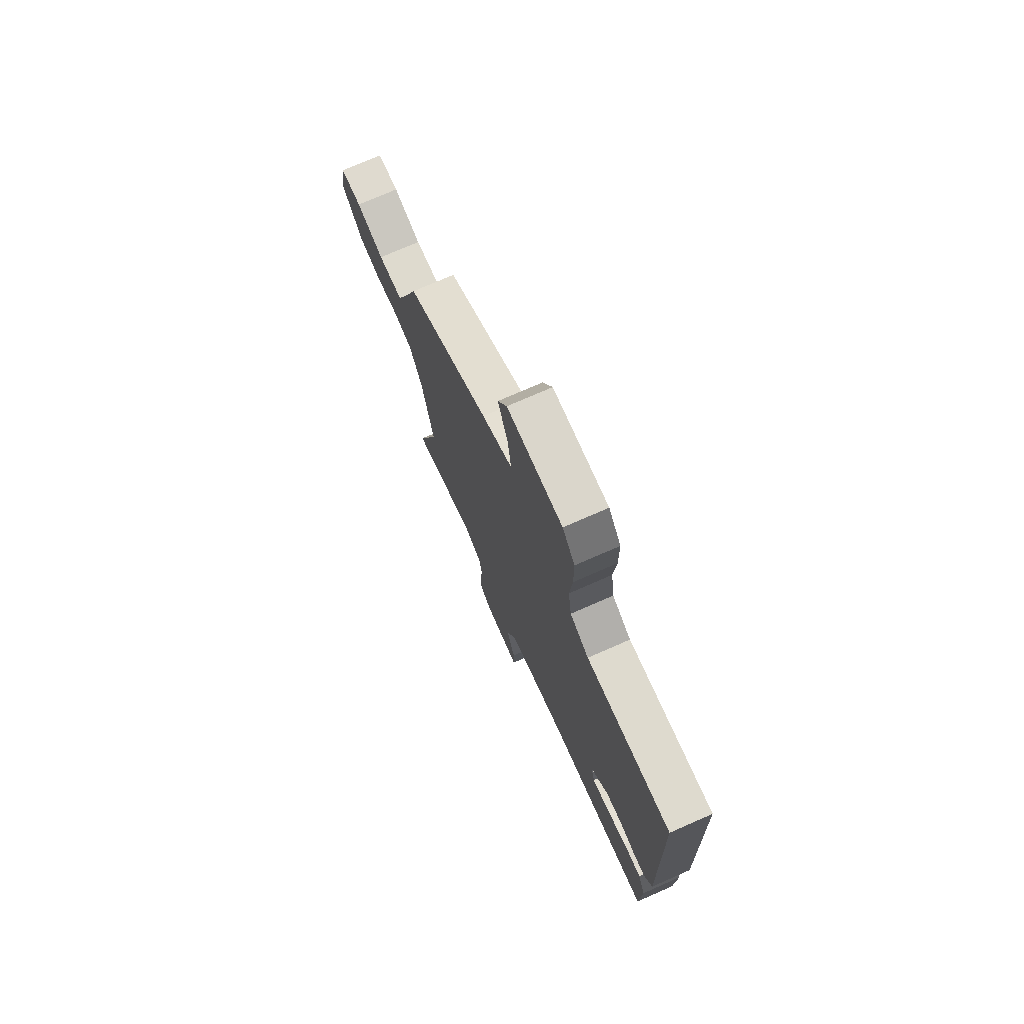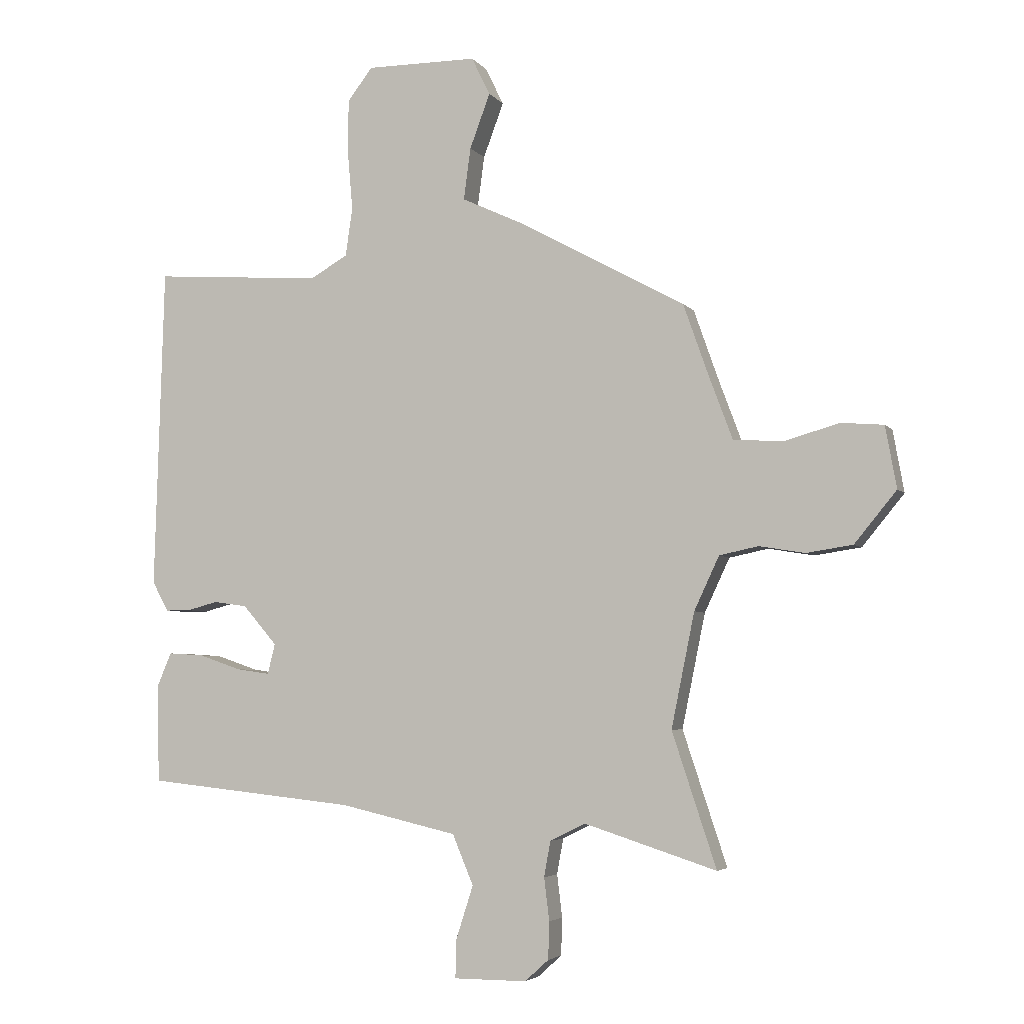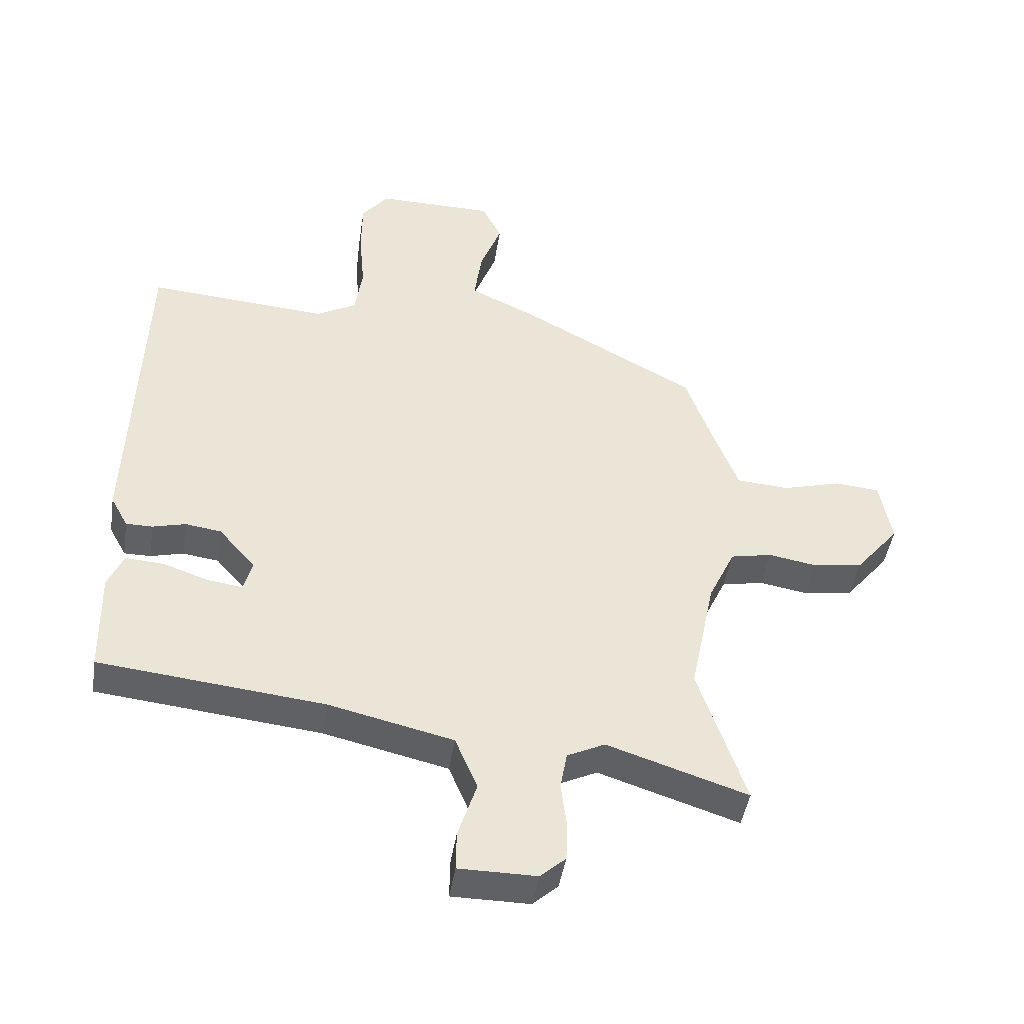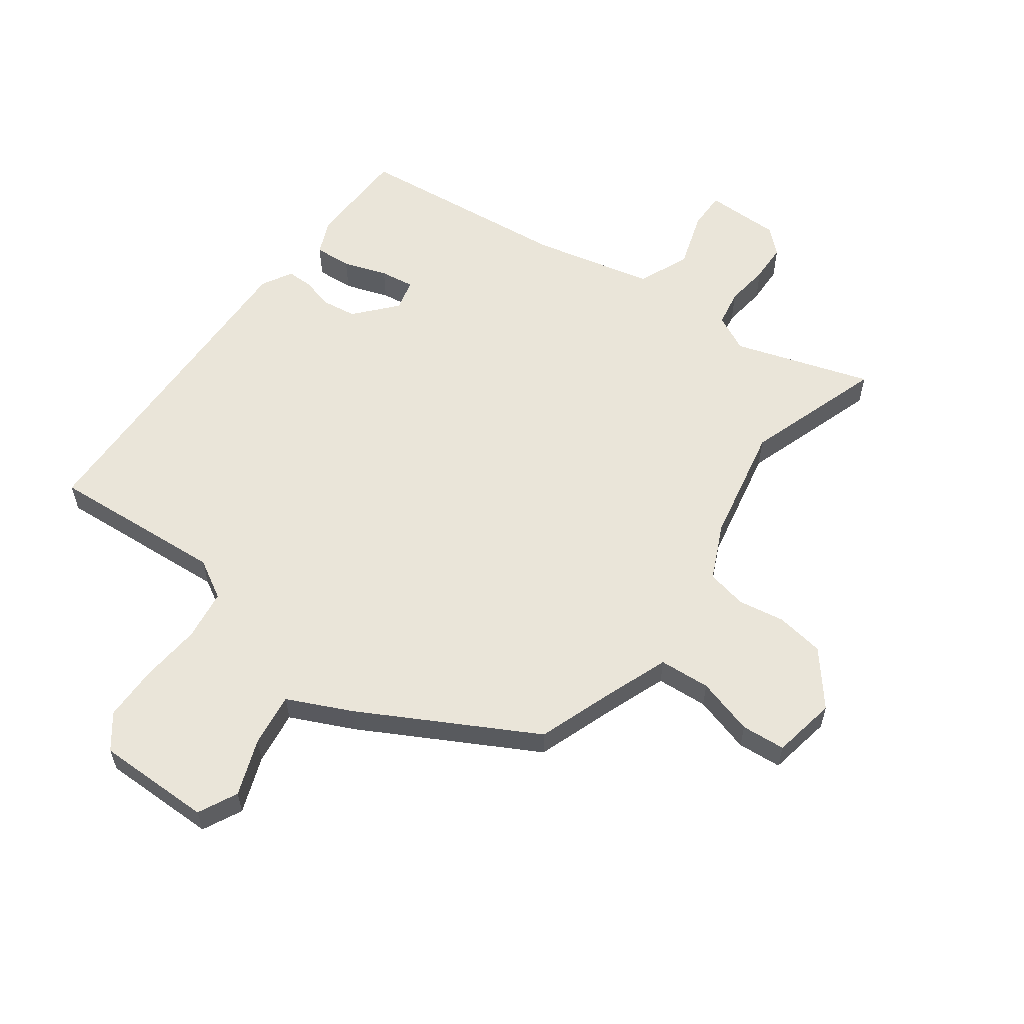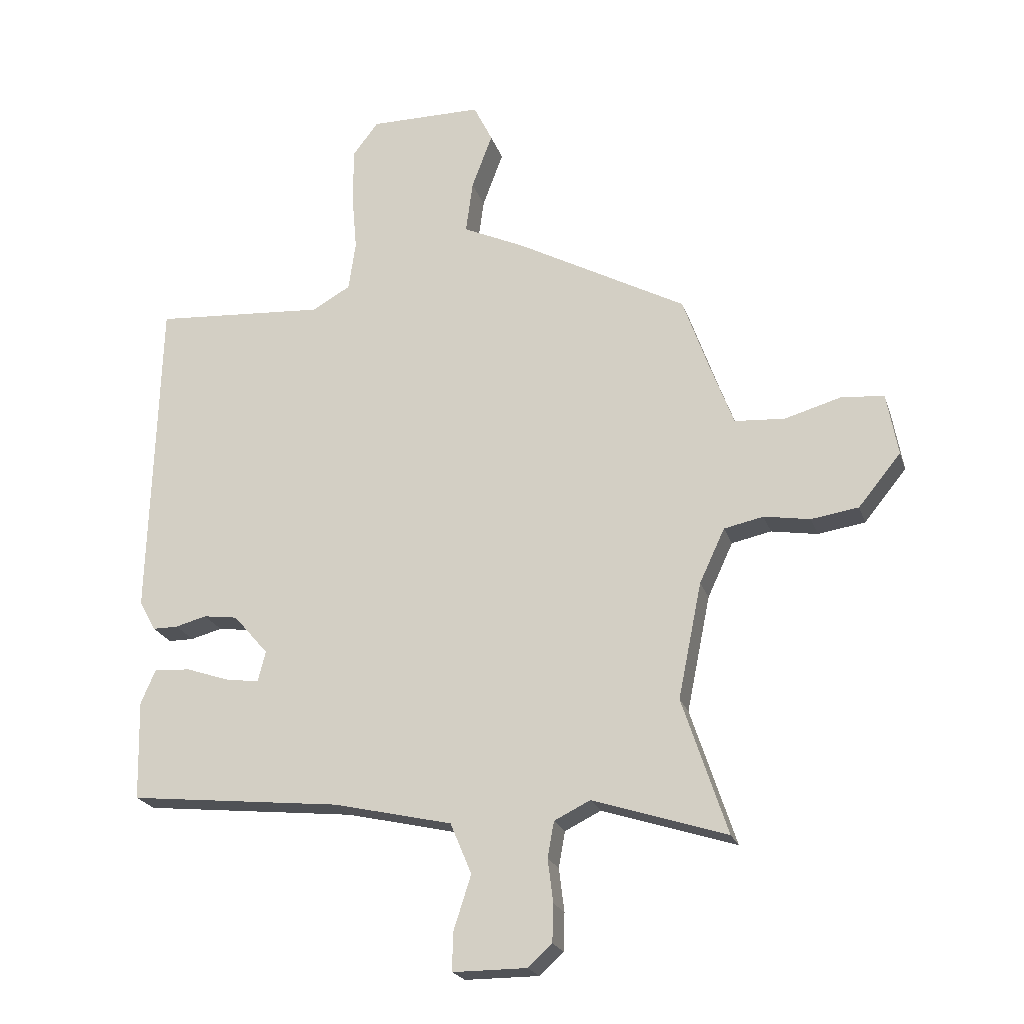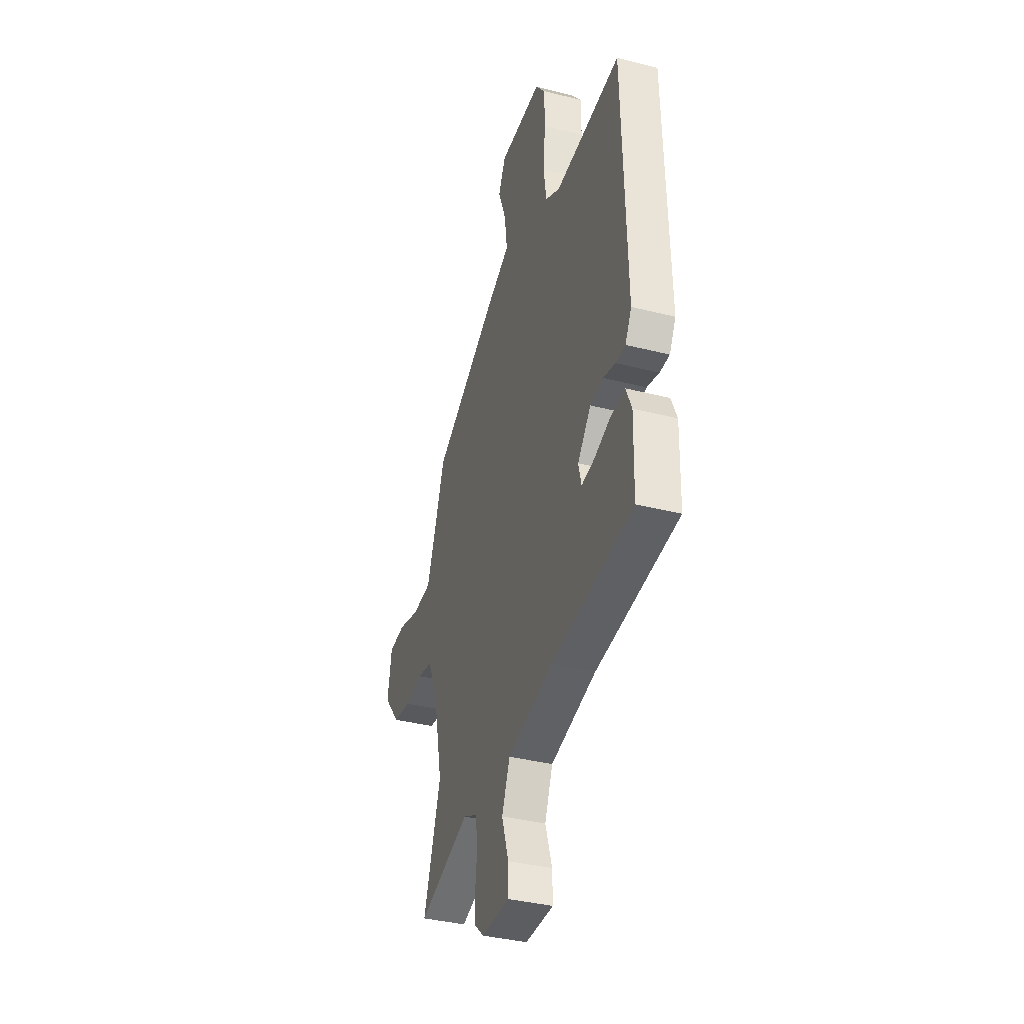
<metadata>
{"format":"obj","ext":"obj","renderer":"f3d","projection":"perspective","resolution":1024,"background":"white","views":[{"elev":74.3,"azim":-113.7,"up":"+Z"},{"elev":-4.5,"azim":19.3,"up":"+Z"},{"elev":-45.4,"azim":-8.9,"up":"+Z"},{"elev":58.5,"azim":36.3,"up":"+Y"},{"elev":-21.8,"azim":16.0,"up":"+Z"},{"elev":-37.1,"azim":-108.1,"up":"+Z"}]}
</metadata>
<code>
v 0.447 0.07 -0.34
v 0.523 0.07 -0.57
v 0.296 0.07 -0.497
v 0.235 0.07 -0.527
v 0.224 0.07 -0.588
v 0.233 0.07 -0.661
v 0.231 0.07 -0.725
v 0.19 0.07 -0.762
v 0.065 0.07 -0.762
v 0.066 0.07 -0.698
v 0.096 0.07 -0.605
v 0.06 0.07 -0.519
v -0.141 0.07 -0.473
v -0.503 0.07 -0.435
v -0.507 0.07 -0.266
v -0.482 0.07 -0.208
v -0.42 0.07 -0.212
v -0.347 0.07 -0.237
v -0.29 0.07 -0.245
v -0.277 0.07 -0.193
v -0.336 0.07 -0.125
v -0.394 0.07 -0.117
v -0.447 0.07 -0.131
v -0.49 0.07 -0.131
v -0.518 0.07 -0.08
v -0.502 0.07 0.477
v -0.21 0.07 0.456
v -0.145 0.07 0.493
v -0.133 0.07 0.577
v -0.142 0.07 0.679
v -0.141 0.07 0.771
v -0.098 0.07 0.827
v 0.093 0.07 0.826
v 0.125 0.07 0.761
v 0.09 0.07 0.667
v 0.078 0.07 0.578
v 0.183 0.07 0.529
v 0.471 0.07 0.372
v 0.515 0.07 0.247
v 0.555 0.07 0.14
v 0.64 0.07 0.134
v 0.735 0.07 0.161
v 0.808 0.07 0.155
v 0.827 0.07 0.049
v 0.755 0.07 -0.039
v 0.675 0.07 -0.051
v 0.597 0.07 -0.038
v 0.53 0.07 -0.052
v 0.487 0.07 -0.144
v 0.447 0 -0.34
v 0.523 0 -0.57
v 0.296 0 -0.497
v 0.235 0 -0.527
v 0.224 0 -0.588
v 0.233 0 -0.661
v 0.231 0 -0.725
v 0.19 0 -0.762
v 0.065 0 -0.762
v 0.066 0 -0.698
v 0.096 0 -0.605
v 0.06 0 -0.519
v -0.141 0 -0.473
v -0.503 0 -0.435
v -0.507 0 -0.266
v -0.482 0 -0.208
v -0.42 0 -0.212
v -0.347 0 -0.237
v -0.29 0 -0.245
v -0.277 0 -0.193
v -0.336 0 -0.125
v -0.394 0 -0.117
v -0.447 0 -0.131
v -0.49 0 -0.131
v -0.518 0 -0.08
v -0.502 0 0.477
v -0.21 0 0.456
v -0.145 0 0.493
v -0.133 0 0.577
v -0.142 0 0.679
v -0.141 0 0.771
v -0.098 0 0.827
v 0.093 0 0.826
v 0.125 0 0.761
v 0.09 0 0.667
v 0.078 0 0.578
v 0.183 0 0.529
v 0.471 0 0.372
v 0.515 0 0.247
v 0.555 0 0.14
v 0.64 0 0.134
v 0.735 0 0.161
v 0.808 0 0.155
v 0.827 0 0.049
v 0.755 0 -0.039
v 0.675 0 -0.051
v 0.597 0 -0.038
v 0.53 0 -0.052
v 0.487 0 -0.144
f 44 45 46 47
f 44 47 48
f 41 42 43 44
f 40 41 44 48
f 39 40 48 49
f 36 37 38 39
f 32 33 34 35
f 32 35 36
f 29 30 31 32
f 29 32 36
f 28 29 36 39
f 24 25 26 27
f 22 23 24 27
f 21 22 27 28
f 20 21 28 39
f 15 16 17 18
f 13 14 15 18
f 12 13 18 19
f 8 9 10 11
f 8 11 12
f 5 6 7 8
f 4 5 8 12
f 3 4 12 19
f 1 2 3 19
f 20 39 49
f 1 19 20 49
f 96 95 94 93
f 97 96 93
f 93 92 91 90
f 97 93 90 89
f 98 97 89 88
f 88 87 86 85
f 84 83 82 81
f 85 84 81
f 81 80 79 78
f 85 81 78
f 88 85 78 77
f 76 75 74 73
f 76 73 72 71
f 77 76 71 70
f 88 77 70 69
f 67 66 65 64
f 67 64 63 62
f 68 67 62 61
f 60 59 58 57
f 61 60 57
f 57 56 55 54
f 61 57 54 53
f 68 61 53 52
f 68 52 51 50
f 98 88 69
f 98 69 68 50
f 1 50 51 2
f 2 51 52 3
f 3 52 53 4
f 4 53 54 5
f 5 54 55 6
f 6 55 56 7
f 7 56 57 8
f 8 57 58 9
f 9 58 59 10
f 10 59 60 11
f 11 60 61 12
f 12 61 62 13
f 13 62 63 14
f 14 63 64 15
f 15 64 65 16
f 16 65 66 17
f 17 66 67 18
f 18 67 68 19
f 19 68 69 20
f 20 69 70 21
f 21 70 71 22
f 22 71 72 23
f 23 72 73 24
f 24 73 74 25
f 25 74 75 26
f 26 75 76 27
f 27 76 77 28
f 28 77 78 29
f 29 78 79 30
f 30 79 80 31
f 31 80 81 32
f 32 81 82 33
f 33 82 83 34
f 34 83 84 35
f 35 84 85 36
f 36 85 86 37
f 37 86 87 38
f 38 87 88 39
f 39 88 89 40
f 40 89 90 41
f 41 90 91 42
f 42 91 92 43
f 43 92 93 44
f 44 93 94 45
f 45 94 95 46
f 46 95 96 47
f 47 96 97 48
f 48 97 98 49
f 49 98 50 1

</code>
